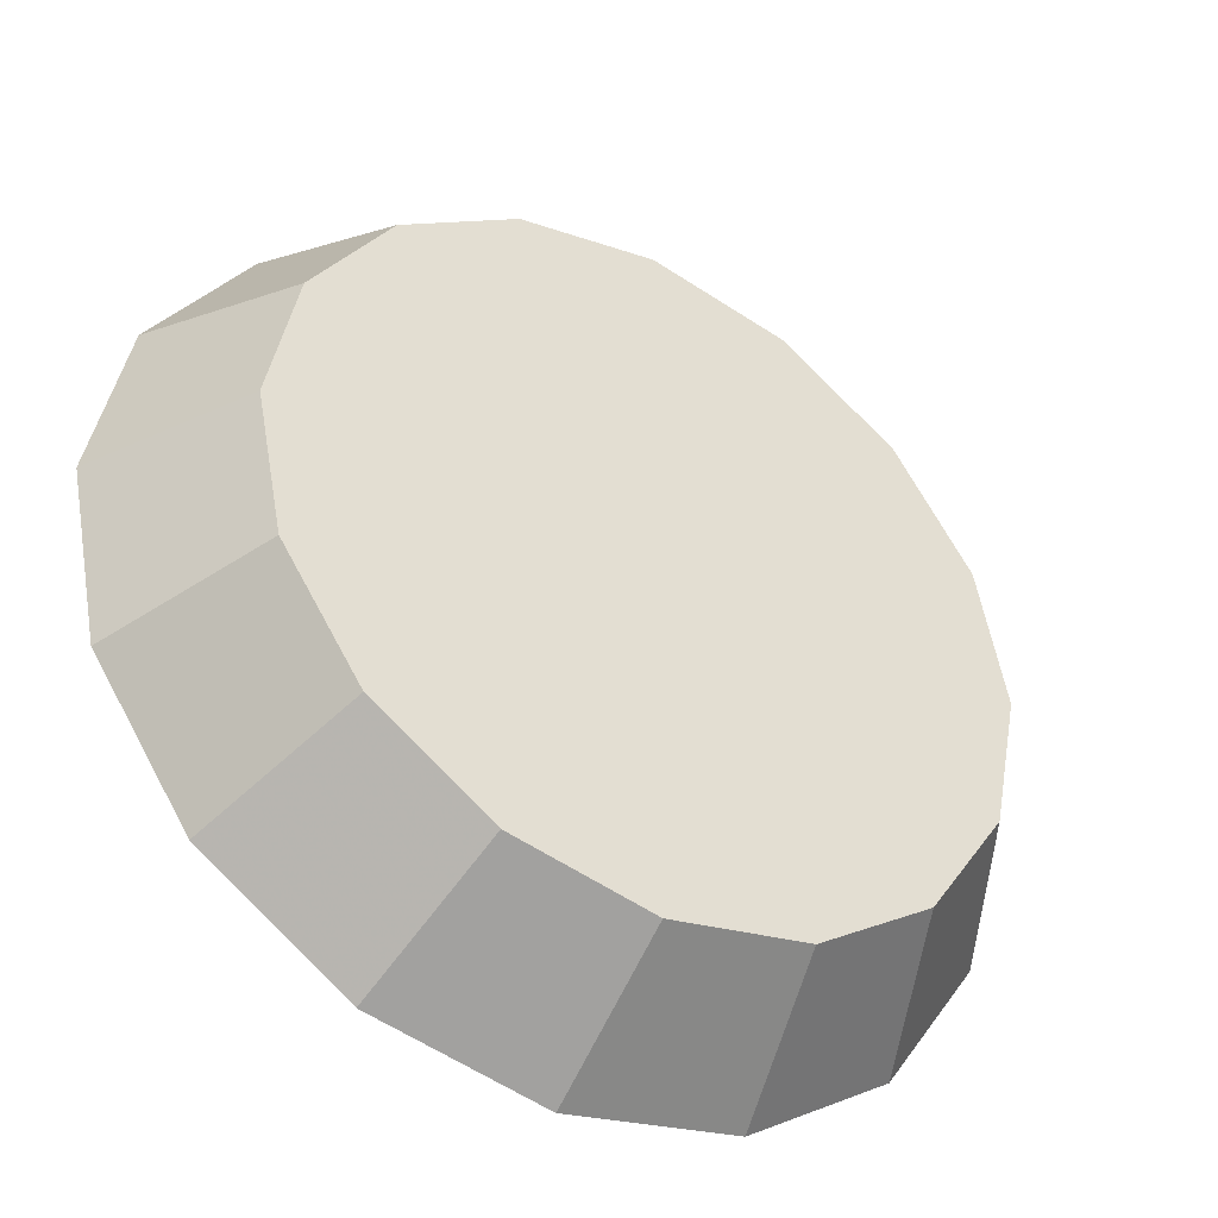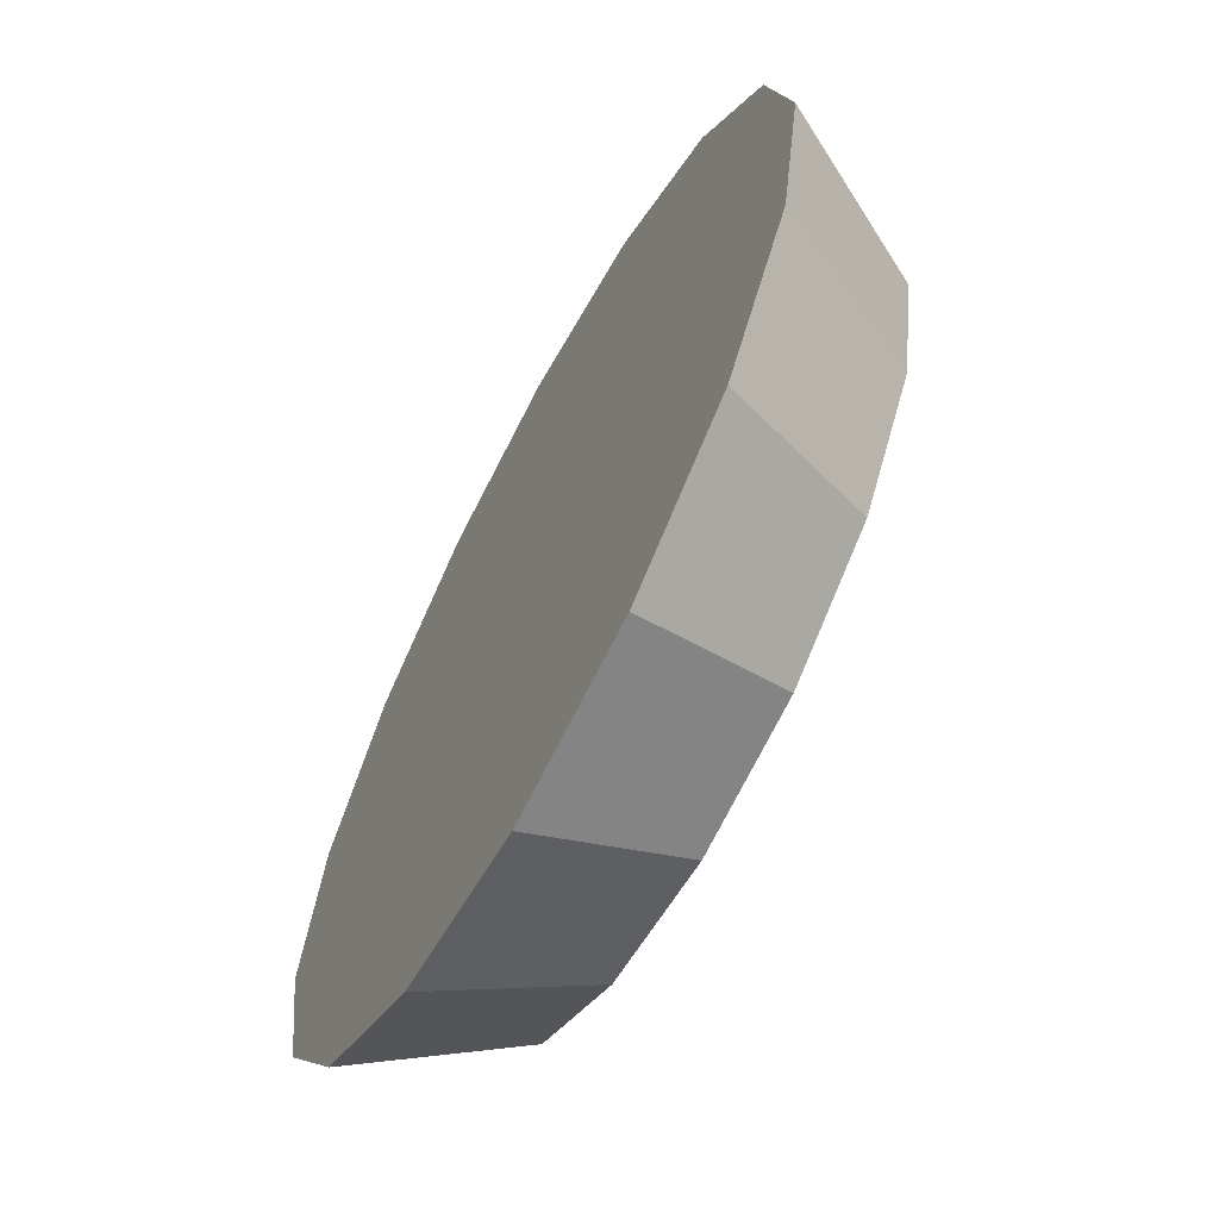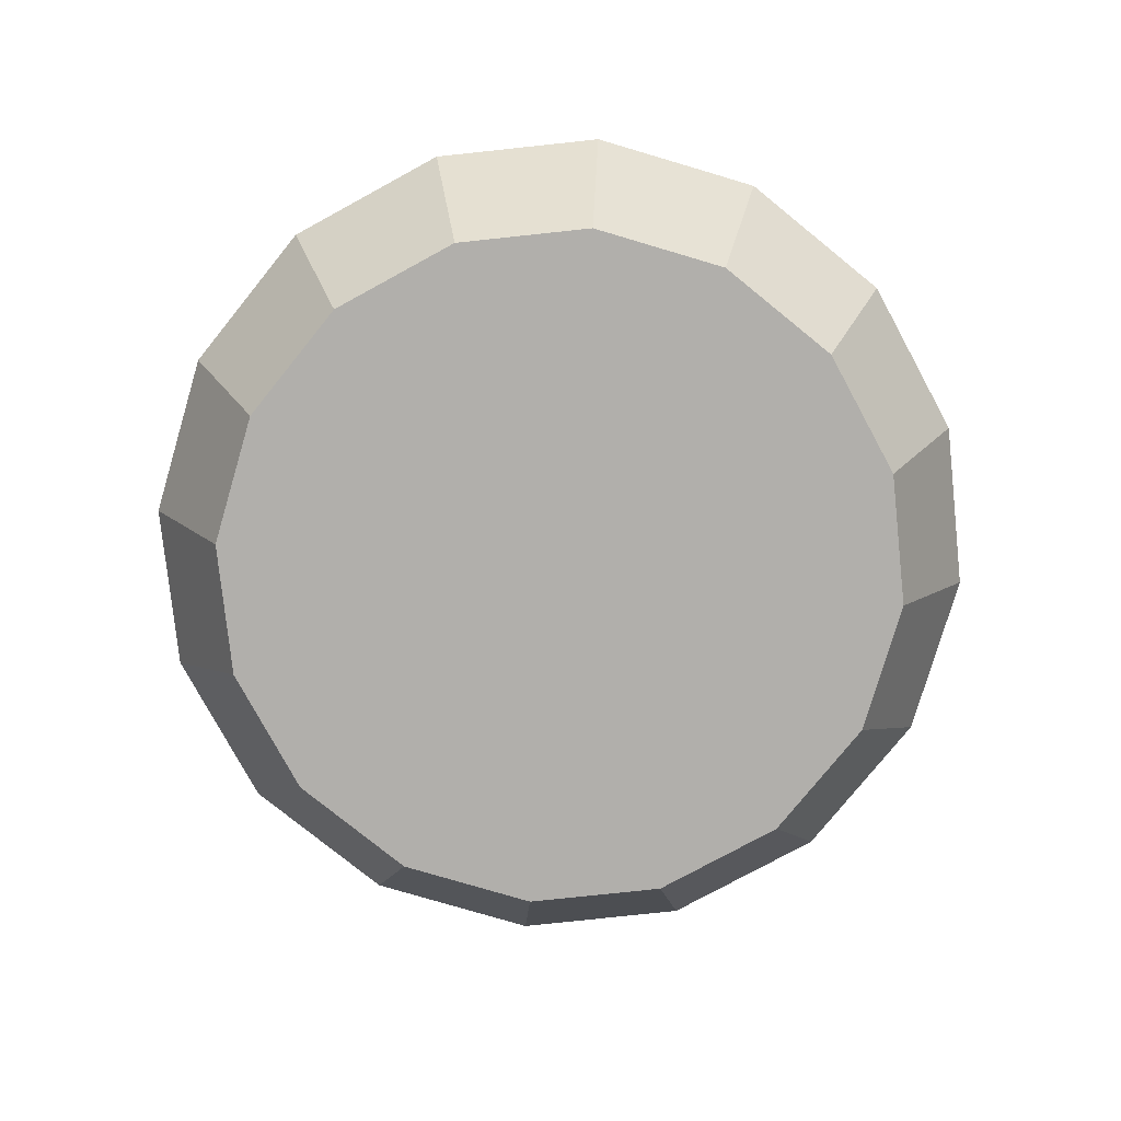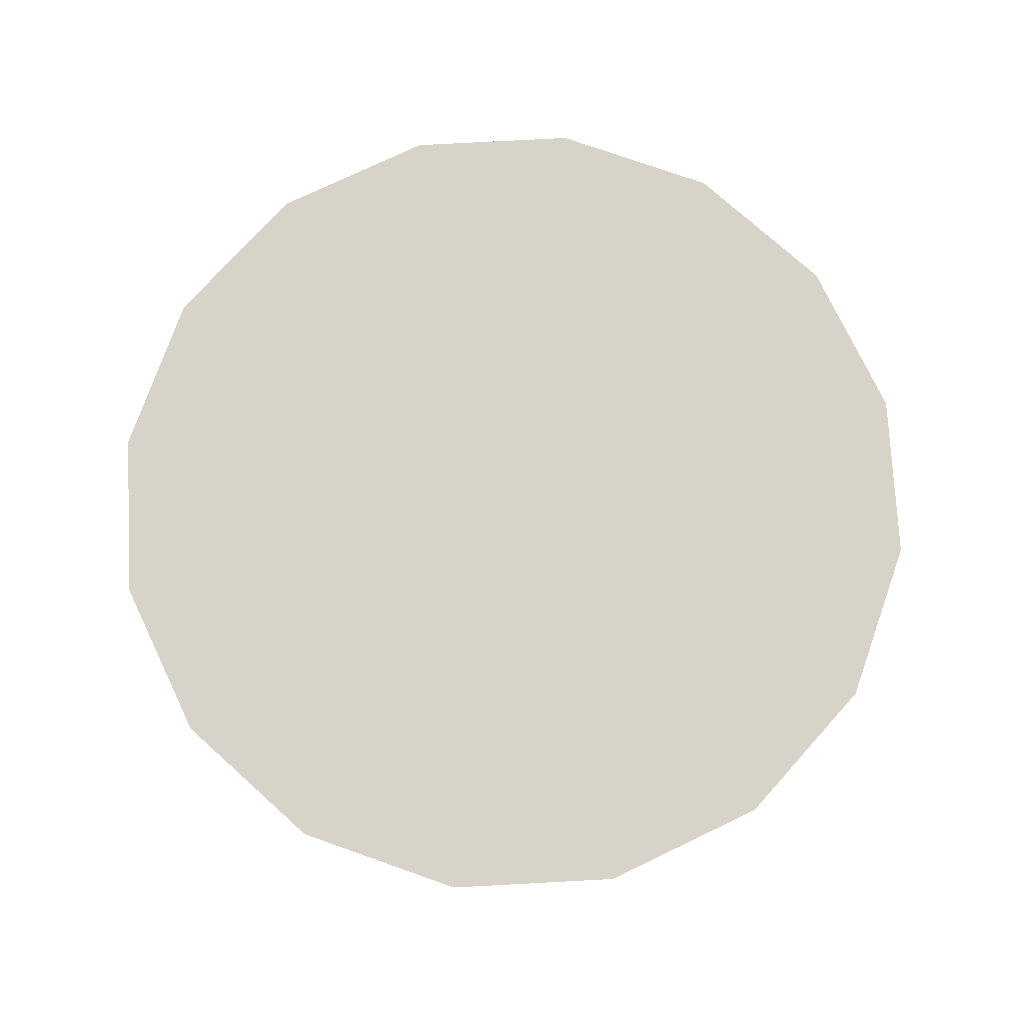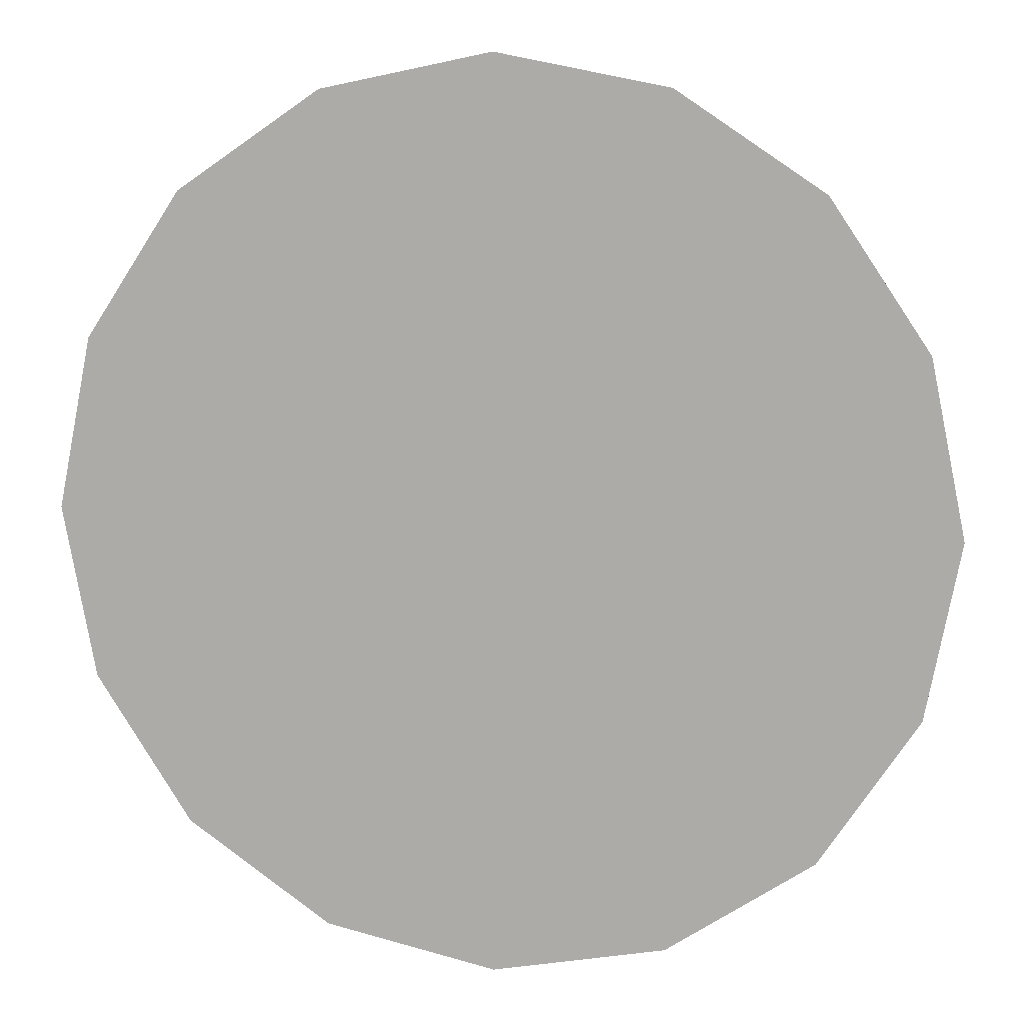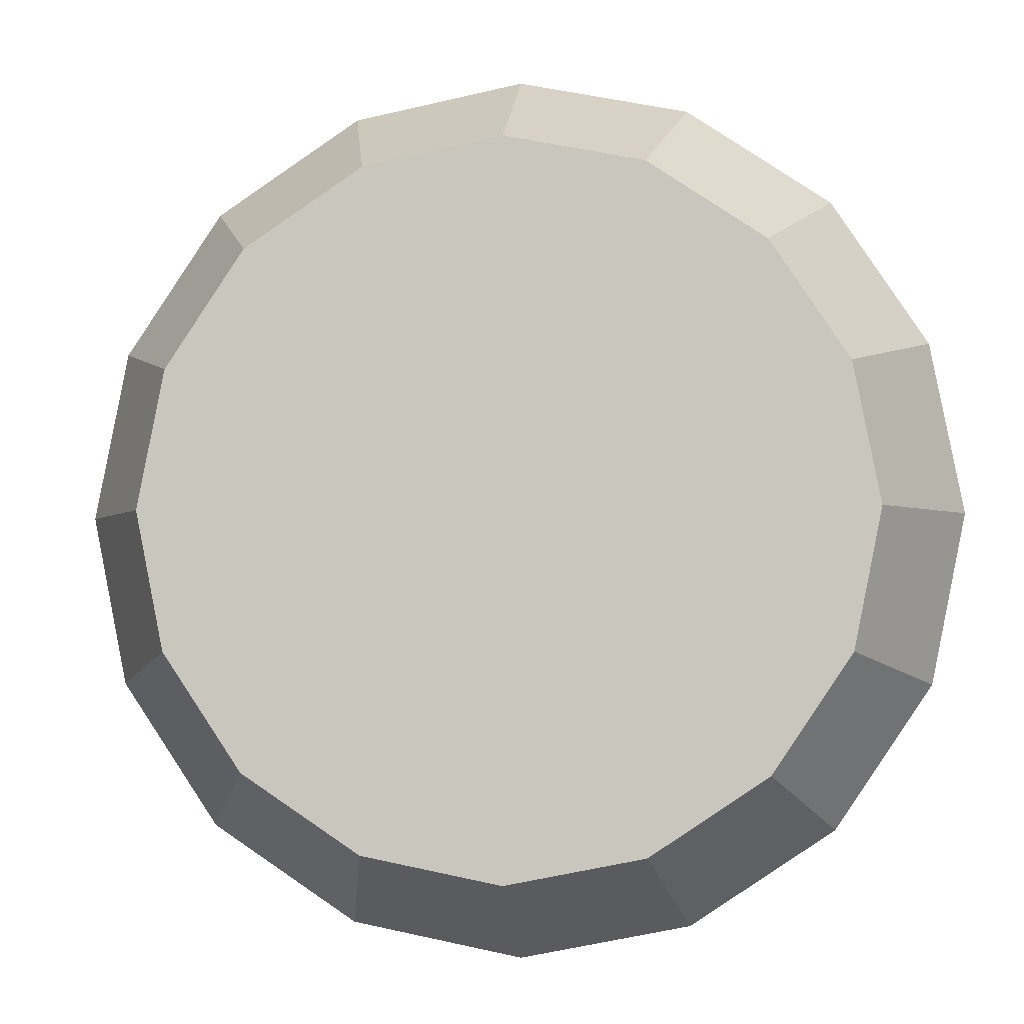
<metadata>
{"format":"obj","ext":"obj","renderer":"f3d","projection":"perspective","resolution":1024,"background":"white","views":[{"elev":-41.5,"azim":-31.5,"up":"+Z"},{"elev":-65.5,"azim":-118.1,"up":"+Z"},{"elev":-78.3,"azim":-95.2,"up":"+Y"},{"elev":75.9,"azim":-36.8,"up":"+Y"},{"elev":9.1,"azim":-166.3,"up":"+Z"},{"elev":-3.3,"azim":6.9,"up":"+Z"}]}
</metadata>
<code>
v 4.213 2.191 -2.178
v 4.206 2.191 -2.212
v 4.187 2.191 -2.241
v 4.159 2.191 -2.26
v 4.125 2.191 -2.266
v 4.091 2.191 -2.26
v 4.063 2.191 -2.241
v 4.043 2.191 -2.212
v 4.037 2.191 -2.178
v 4.043 2.191 -2.145
v 4.063 2.191 -2.116
v 4.091 2.191 -2.097
v 4.125 2.191 -2.09
v 4.159 2.191 -2.097
v 4.187 2.191 -2.116
v 4.206 2.191 -2.145
v 4.125 2.191 -2.178
v 4.125 2.191 -2.178
v 4.125 2.191 -2.178
v 4.125 2.191 -2.178
v 4.125 2.191 -2.178
v 4.125 2.191 -2.178
v 4.125 2.191 -2.178
v 4.125 2.191 -2.178
v 4.125 2.191 -2.178
v 4.125 2.191 -2.178
v 4.125 2.191 -2.178
v 4.125 2.191 -2.178
v 4.125 2.191 -2.178
v 4.125 2.191 -2.178
v 4.125 2.191 -2.178
v 4.125 2.191 -2.178
v 4.234 2.228 -2.178
v 4.226 2.228 -2.22
v 4.202 2.228 -2.255
v 4.167 2.228 -2.279
v 4.125 2.228 -2.287
v 4.083 2.228 -2.279
v 4.048 2.228 -2.255
v 4.024 2.228 -2.22
v 4.016 2.228 -2.178
v 4.024 2.228 -2.137
v 4.048 2.228 -2.101
v 4.083 2.228 -2.077
v 4.125 2.228 -2.069
v 4.167 2.228 -2.077
v 4.202 2.228 -2.101
v 4.226 2.228 -2.137
v 4.125 2.228 -2.178
v 4.125 2.228 -2.178
v 4.125 2.228 -2.178
v 4.125 2.228 -2.178
v 4.125 2.228 -2.178
v 4.125 2.228 -2.178
v 4.125 2.228 -2.178
v 4.125 2.228 -2.178
v 4.125 2.228 -2.178
v 4.125 2.228 -2.178
v 4.125 2.228 -2.178
v 4.125 2.228 -2.178
v 4.125 2.228 -2.178
v 4.125 2.228 -2.178
v 4.125 2.228 -2.178
v 4.125 2.228 -2.178
f 33 34 49
f 49 34 50
f 34 35 50
f 50 35 51
f 35 36 51
f 51 36 52
f 36 37 52
f 52 37 53
f 37 38 53
f 53 38 54
f 38 39 54
f 54 39 55
f 39 40 55
f 55 40 56
f 40 41 56
f 56 41 57
f 41 42 57
f 57 42 58
f 42 43 58
f 58 43 59
f 43 44 59
f 59 44 60
f 44 45 60
f 60 45 61
f 45 46 61
f 61 46 62
f 46 47 62
f 62 47 63
f 47 48 63
f 63 48 64
f 48 33 64
f 64 33 49
f 2 1 17
f 2 17 18
f 3 2 18
f 3 18 19
f 4 3 19
f 4 19 20
f 5 4 20
f 5 20 21
f 6 5 21
f 6 21 22
f 7 6 22
f 7 22 23
f 8 7 23
f 8 23 24
f 9 8 24
f 9 24 25
f 10 9 25
f 10 25 26
f 11 10 26
f 11 26 27
f 12 11 27
f 12 27 28
f 13 12 28
f 13 28 29
f 14 13 29
f 14 29 30
f 15 14 30
f 15 30 31
f 16 15 31
f 16 31 32
f 1 16 32
f 1 32 17
f 49 50 17
f 17 50 18
f 50 51 18
f 18 51 19
f 51 52 19
f 19 52 20
f 52 53 20
f 20 53 21
f 53 54 21
f 21 54 22
f 54 55 22
f 22 55 23
f 55 56 23
f 23 56 24
f 56 57 24
f 24 57 25
f 57 58 25
f 25 58 26
f 58 59 26
f 26 59 27
f 59 60 27
f 27 60 28
f 60 61 28
f 28 61 29
f 61 62 29
f 29 62 30
f 62 63 30
f 30 63 31
f 63 64 31
f 31 64 32
f 64 49 32
f 32 49 17
f 1 2 33
f 33 2 34
f 2 3 34
f 34 3 35
f 3 4 35
f 35 4 36
f 4 5 36
f 36 5 37
f 5 6 37
f 37 6 38
f 6 7 38
f 38 7 39
f 7 8 39
f 39 8 40
f 8 9 40
f 40 9 41
f 9 10 41
f 41 10 42
f 10 11 42
f 42 11 43
f 11 12 43
f 43 12 44
f 12 13 44
f 44 13 45
f 13 14 45
f 45 14 46
f 14 15 46
f 46 15 47
f 15 16 47
f 47 16 48
f 16 1 48
f 48 1 33

</code>
